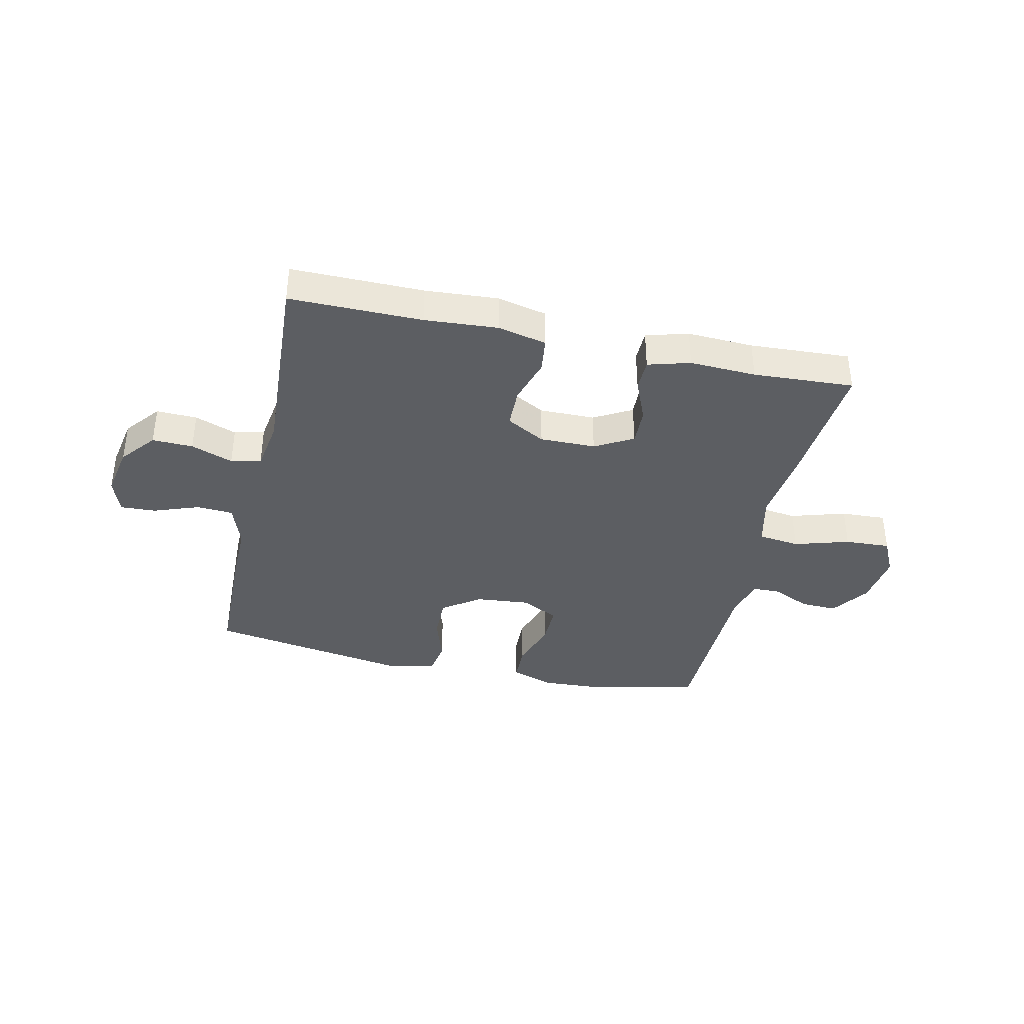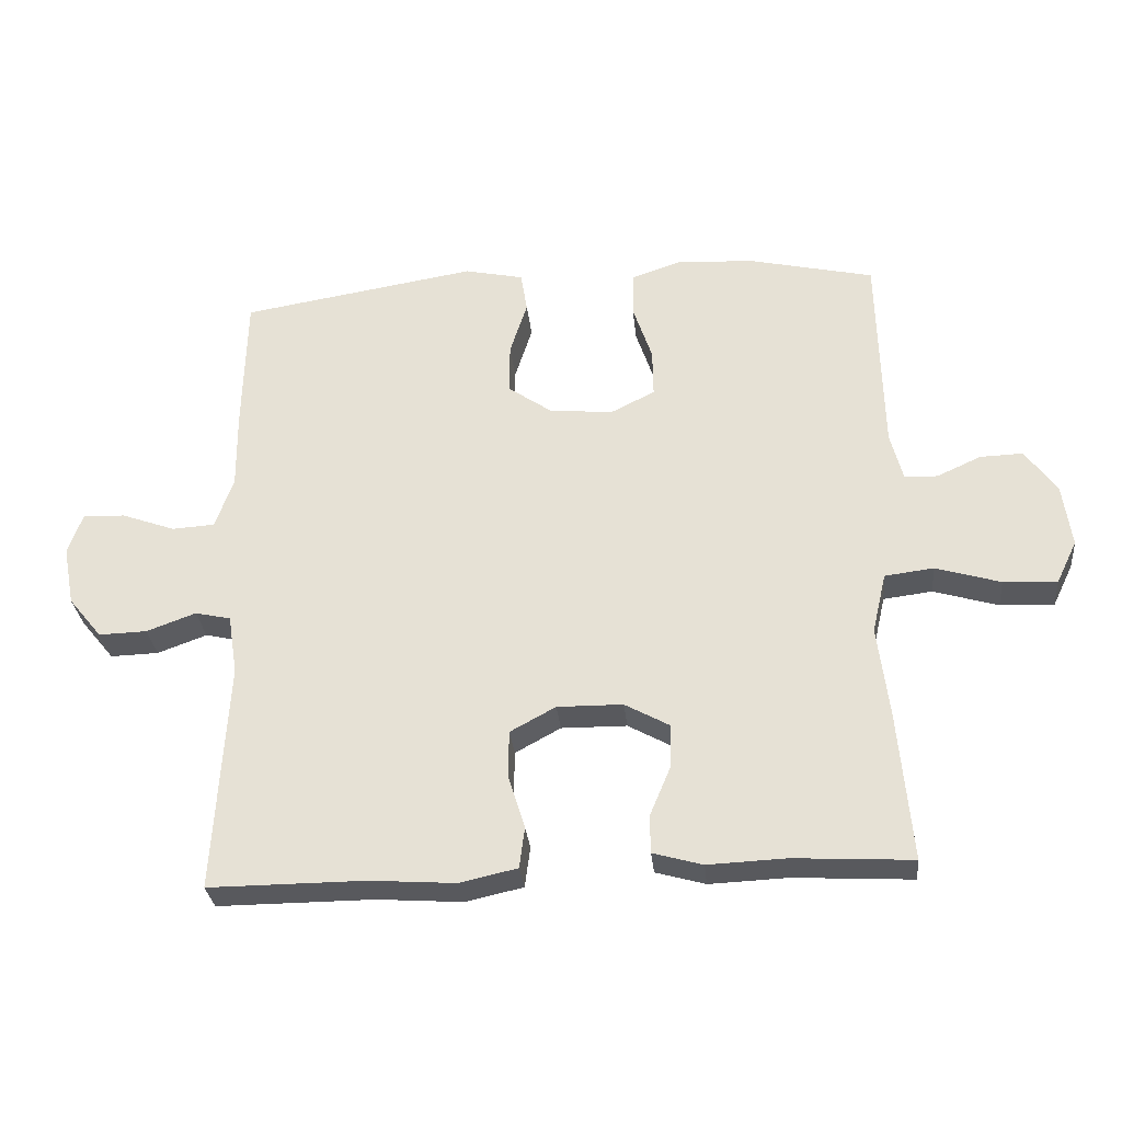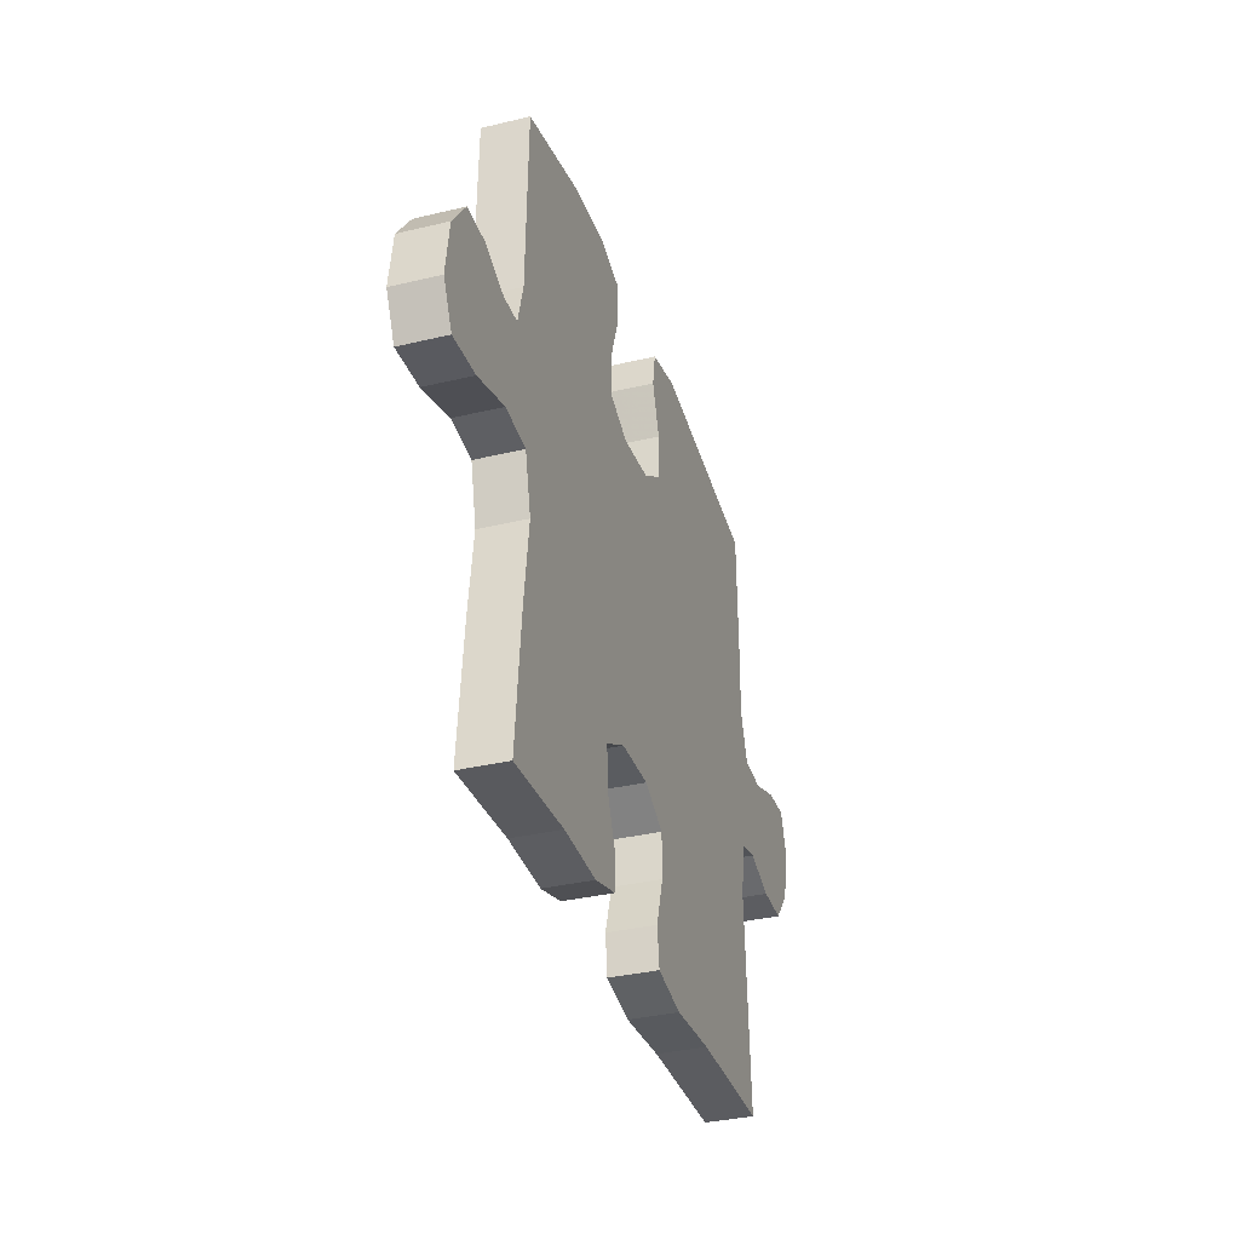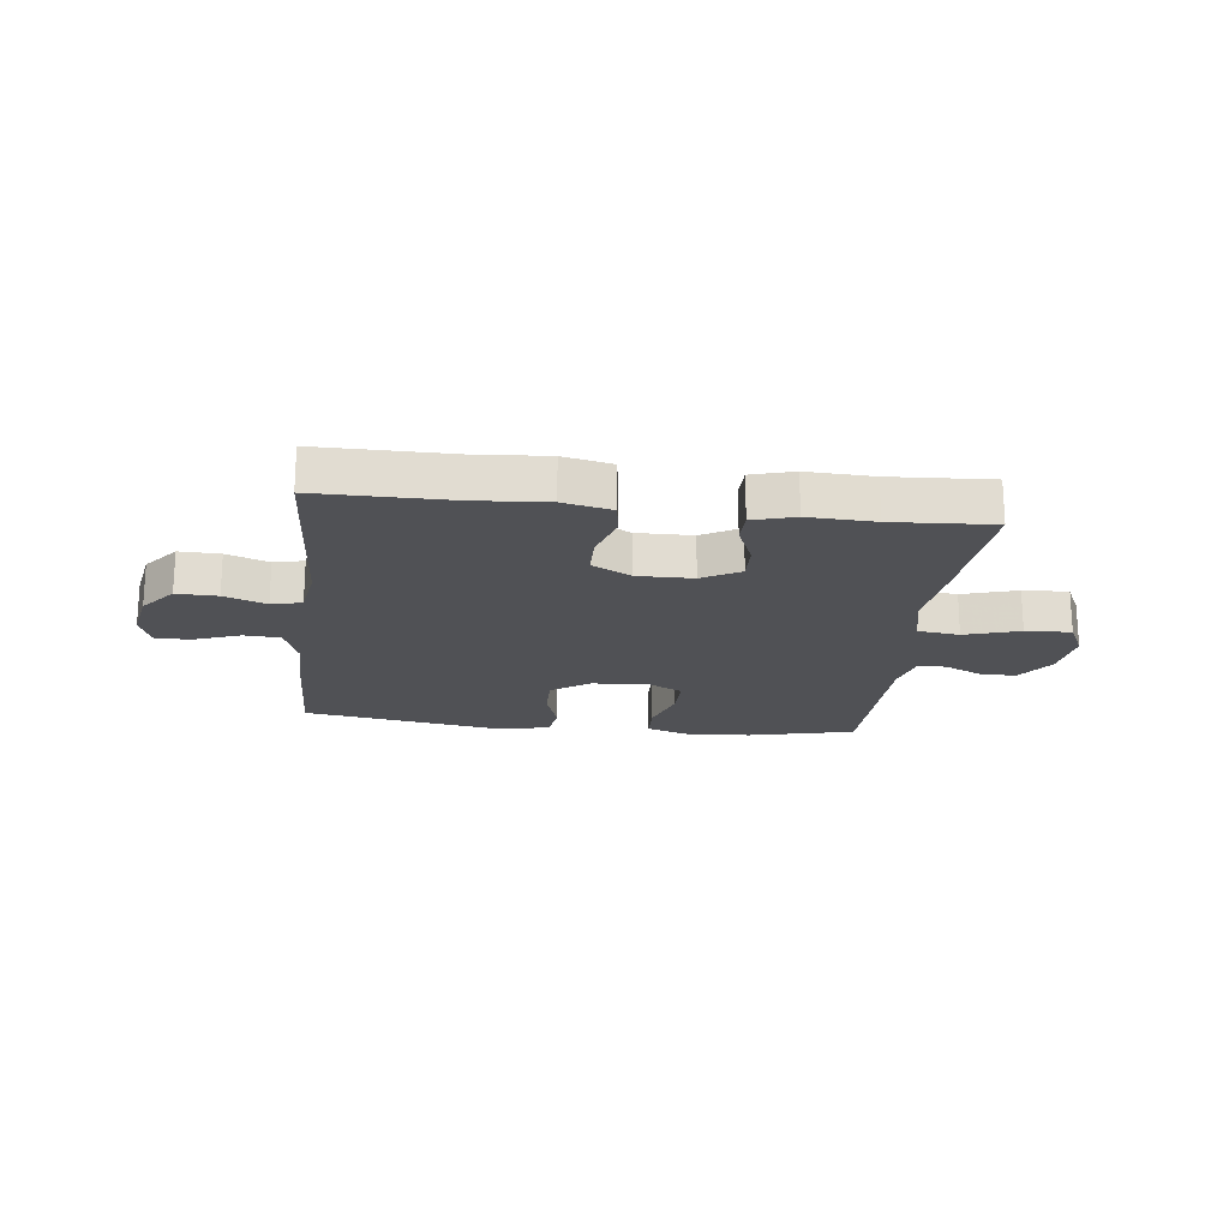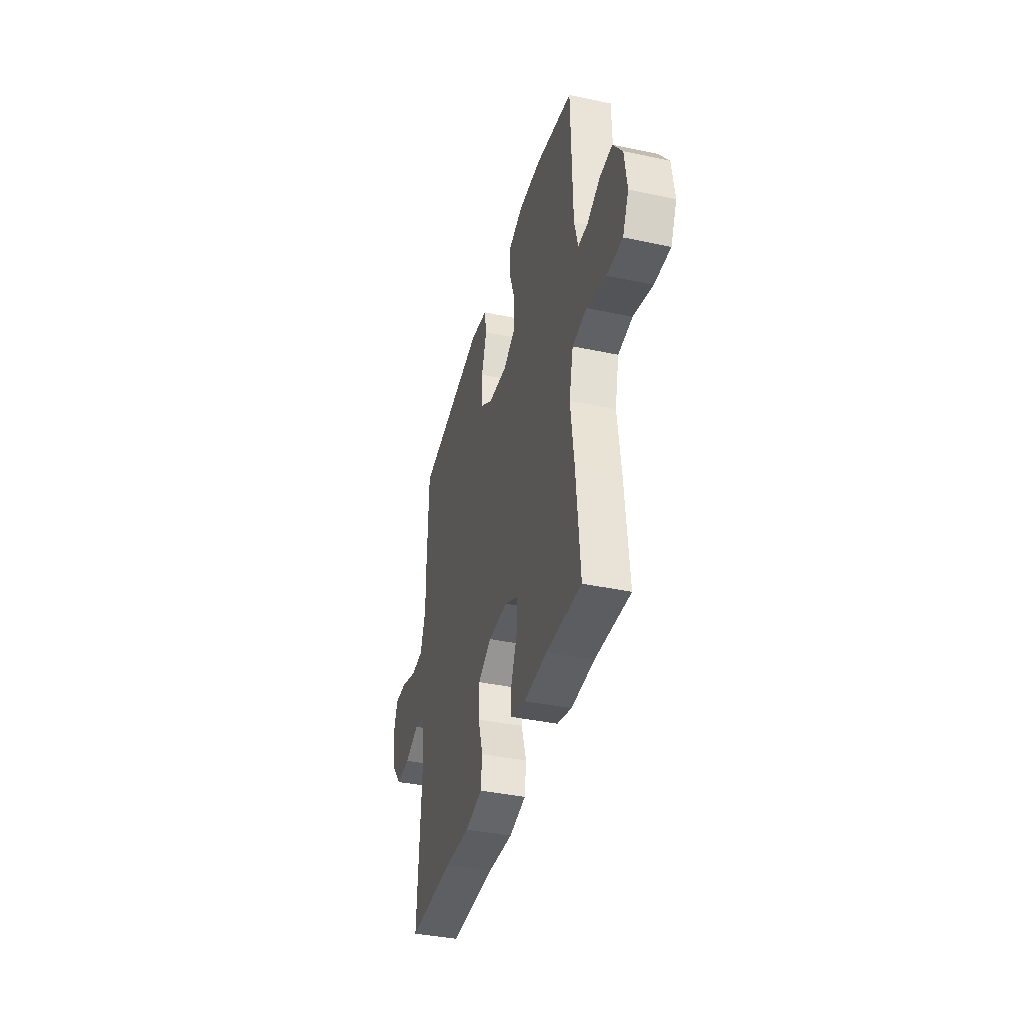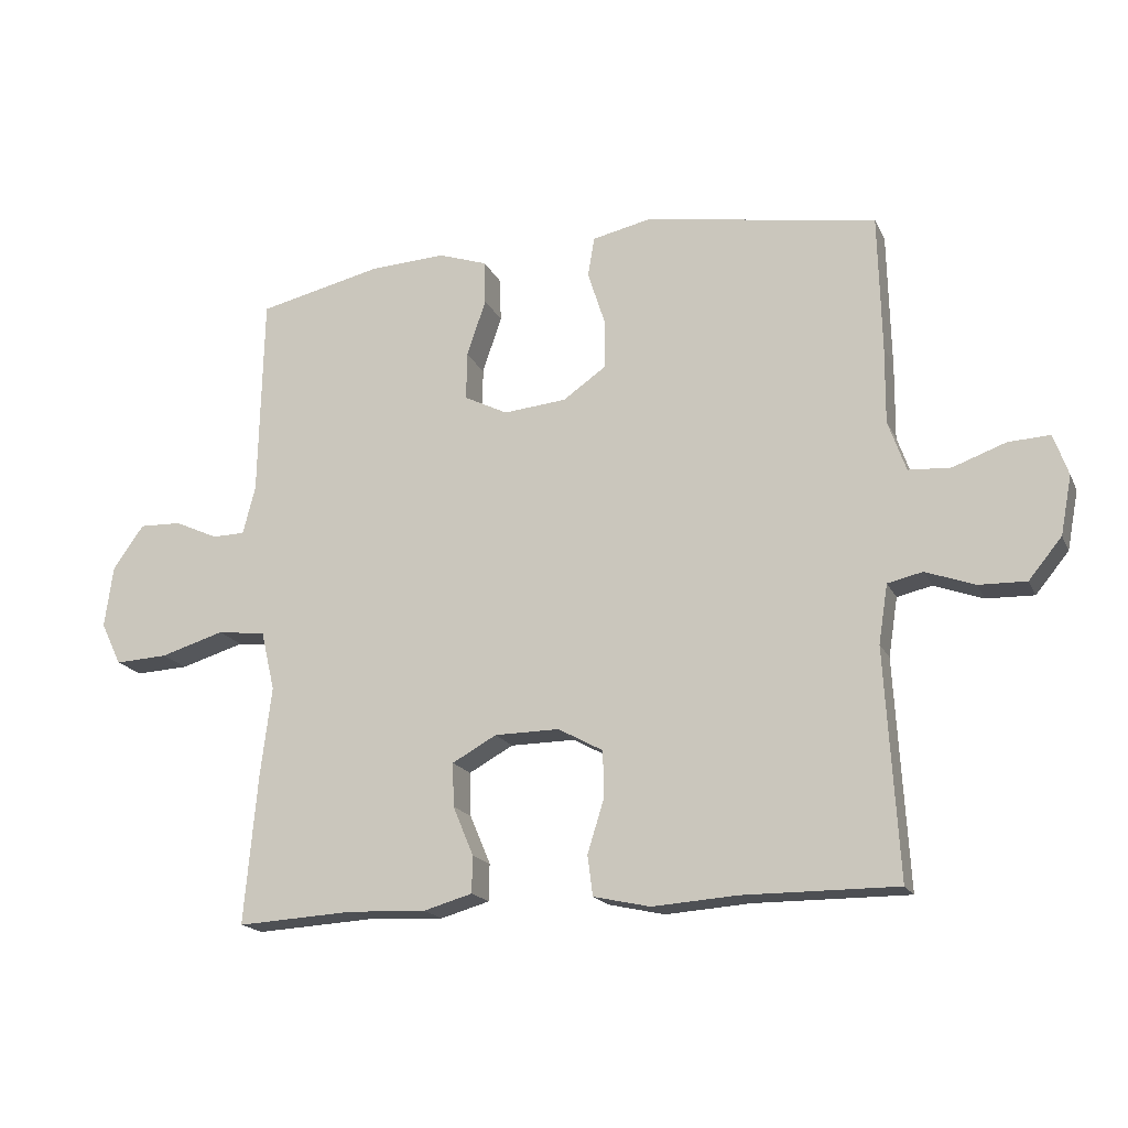
<metadata>
{"format":"obj","ext":"obj","renderer":"f3d","projection":"perspective","resolution":1024,"background":"white","views":[{"elev":-38.2,"azim":167.5,"up":"+Y"},{"elev":-30.2,"azim":-174.3,"up":"+Z"},{"elev":-34.7,"azim":-72.2,"up":"+Z"},{"elev":-20.2,"azim":173.4,"up":"+Y"},{"elev":-39.3,"azim":-104.8,"up":"+Z"},{"elev":-17.8,"azim":19.0,"up":"+Z"}]}
</metadata>
<code>
v -0.5 0.07 0.5
v -0.312 0.07 0.543
v -0.197 0.07 0.549
v -0.123 0.07 0.524
v -0.121 0.07 0.458
v -0.15 0.07 0.372
v -0.151 0.07 0.3
v -0.085 0.07 0.267
v 0.01 0.07 0.276
v 0.076 0.07 0.322
v 0.075 0.07 0.397
v 0.049 0.07 0.478
v 0.059 0.07 0.538
v 0.147 0.07 0.557
v 0.5 0.07 0.5
v 0.505 0.07 0.294
v 0.504 0.07 0.177
v 0.531 0.07 0.1
v 0.595 0.07 0.096
v 0.675 0.07 0.125
v 0.738 0.07 0.128
v 0.76 0.07 0.066
v 0.743 0.07 -0.023
v 0.693 0.07 -0.084
v 0.621 0.07 -0.082
v 0.547 0.07 -0.055
v 0.494 0.07 -0.067
v 0.48 0.07 -0.156
v 0.5 0.07 -0.5
v 0.267 0.07 -0.499
v 0.139 0.07 -0.508
v 0.053 0.07 -0.489
v 0.045 0.07 -0.428
v 0.07 0.07 -0.348
v 0.069 0.07 -0.277
v 0.001 0.07 -0.24
v -0.097 0.07 -0.241
v -0.164 0.07 -0.278
v -0.162 0.07 -0.344
v -0.131 0.07 -0.418
v -0.132 0.07 -0.474
v -0.206 0.07 -0.495
v -0.323 0.07 -0.49
v -0.5 0.07 -0.5
v -0.48 0.07 -0.275
v -0.463 0.07 -0.139
v -0.484 0.07 -0.049
v -0.557 0.07 -0.04
v -0.654 0.07 -0.069
v -0.734 0.07 -0.073
v -0.765 0.07 -0.009
v -0.752 0.07 0.085
v -0.705 0.07 0.151
v -0.641 0.07 0.149
v -0.575 0.07 0.119
v -0.526 0.07 0.12
v -0.507 0.07 0.193
v -0.5 0 0.5
v -0.312 0 0.543
v -0.197 0 0.549
v -0.123 0 0.524
v -0.121 0 0.458
v -0.15 0 0.372
v -0.151 0 0.3
v -0.085 0 0.267
v 0.01 0 0.276
v 0.076 0 0.322
v 0.075 0 0.397
v 0.049 0 0.478
v 0.059 0 0.538
v 0.147 0 0.557
v 0.5 0 0.5
v 0.505 0 0.294
v 0.504 0 0.177
v 0.531 0 0.1
v 0.595 0 0.096
v 0.675 0 0.125
v 0.738 0 0.128
v 0.76 0 0.066
v 0.743 0 -0.023
v 0.693 0 -0.084
v 0.621 0 -0.082
v 0.547 0 -0.055
v 0.494 0 -0.067
v 0.48 0 -0.156
v 0.5 0 -0.5
v 0.267 0 -0.499
v 0.139 0 -0.508
v 0.053 0 -0.489
v 0.045 0 -0.428
v 0.07 0 -0.348
v 0.069 0 -0.277
v 0.001 0 -0.24
v -0.097 0 -0.241
v -0.164 0 -0.278
v -0.162 0 -0.344
v -0.131 0 -0.418
v -0.132 0 -0.474
v -0.206 0 -0.495
v -0.323 0 -0.49
v -0.5 0 -0.5
v -0.48 0 -0.275
v -0.463 0 -0.139
v -0.484 0 -0.049
v -0.557 0 -0.04
v -0.654 0 -0.069
v -0.734 0 -0.073
v -0.765 0 -0.009
v -0.752 0 0.085
v -0.705 0 0.151
v -0.641 0 0.149
v -0.575 0 0.119
v -0.526 0 0.12
v -0.507 0 0.193
f 53 54 55
f 52 53 55
f 51 52 55
f 50 51 55
f 49 50 55
f 48 49 55
f 47 48 55 56
f 43 44 45 46
f 43 46 47
f 42 43 47
f 41 42 47
f 40 41 47
f 39 40 47
f 47 56 57
f 39 47 57
f 38 39 57
f 32 33 34
f 31 32 34
f 30 31 34
f 30 34 35
f 29 30 35
f 28 29 35
f 27 28 35 36
f 24 25 26
f 23 24 26
f 22 23 26
f 21 22 26
f 20 21 26
f 19 20 26
f 18 19 26 27
f 27 36 37
f 18 27 37
f 17 18 37
f 15 16 17
f 14 15 17
f 13 14 17
f 12 13 17
f 11 12 17
f 4 5 6
f 3 4 6
f 2 3 6
f 1 2 6
f 57 1 6
f 57 6 7
f 38 57 7 8
f 37 38 8 9
f 17 37 9 10
f 10 11 17
f 112 111 110
f 112 110 109
f 112 109 108
f 112 108 107
f 112 107 106
f 112 106 105
f 113 112 105 104
f 103 102 101 100
f 104 103 100
f 104 100 99
f 104 99 98
f 104 98 97
f 104 97 96
f 114 113 104
f 114 104 96
f 114 96 95
f 91 90 89
f 91 89 88
f 91 88 87
f 92 91 87
f 92 87 86
f 92 86 85
f 93 92 85 84
f 83 82 81
f 83 81 80
f 83 80 79
f 83 79 78
f 83 78 77
f 83 77 76
f 84 83 76 75
f 94 93 84
f 94 84 75
f 94 75 74
f 74 73 72
f 74 72 71
f 74 71 70
f 74 70 69
f 74 69 68
f 63 62 61
f 63 61 60
f 63 60 59
f 63 59 58
f 63 58 114
f 64 63 114
f 65 64 114 95
f 66 65 95 94
f 67 66 94 74
f 74 68 67
f 1 58 59 2
f 2 59 60 3
f 3 60 61 4
f 4 61 62 5
f 5 62 63 6
f 6 63 64 7
f 7 64 65 8
f 8 65 66 9
f 9 66 67 10
f 10 67 68 11
f 11 68 69 12
f 12 69 70 13
f 13 70 71 14
f 14 71 72 15
f 15 72 73 16
f 16 73 74 17
f 17 74 75 18
f 18 75 76 19
f 19 76 77 20
f 20 77 78 21
f 21 78 79 22
f 22 79 80 23
f 23 80 81 24
f 24 81 82 25
f 25 82 83 26
f 26 83 84 27
f 27 84 85 28
f 28 85 86 29
f 29 86 87 30
f 30 87 88 31
f 31 88 89 32
f 32 89 90 33
f 33 90 91 34
f 34 91 92 35
f 35 92 93 36
f 36 93 94 37
f 37 94 95 38
f 38 95 96 39
f 39 96 97 40
f 40 97 98 41
f 41 98 99 42
f 42 99 100 43
f 43 100 101 44
f 44 101 102 45
f 45 102 103 46
f 46 103 104 47
f 47 104 105 48
f 48 105 106 49
f 49 106 107 50
f 50 107 108 51
f 51 108 109 52
f 52 109 110 53
f 53 110 111 54
f 54 111 112 55
f 55 112 113 56
f 56 113 114 57
f 57 114 58 1

</code>
